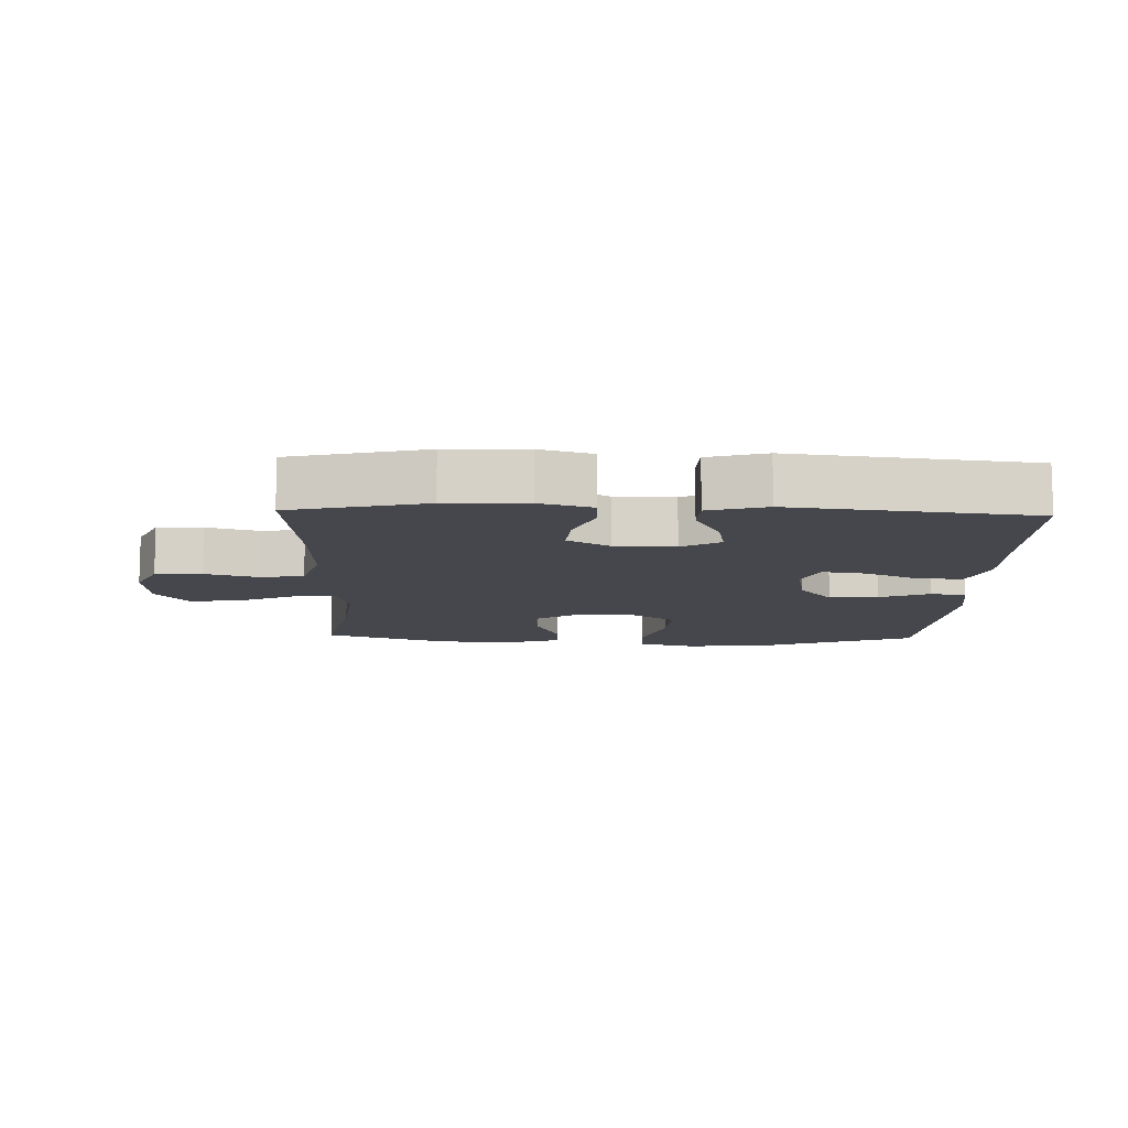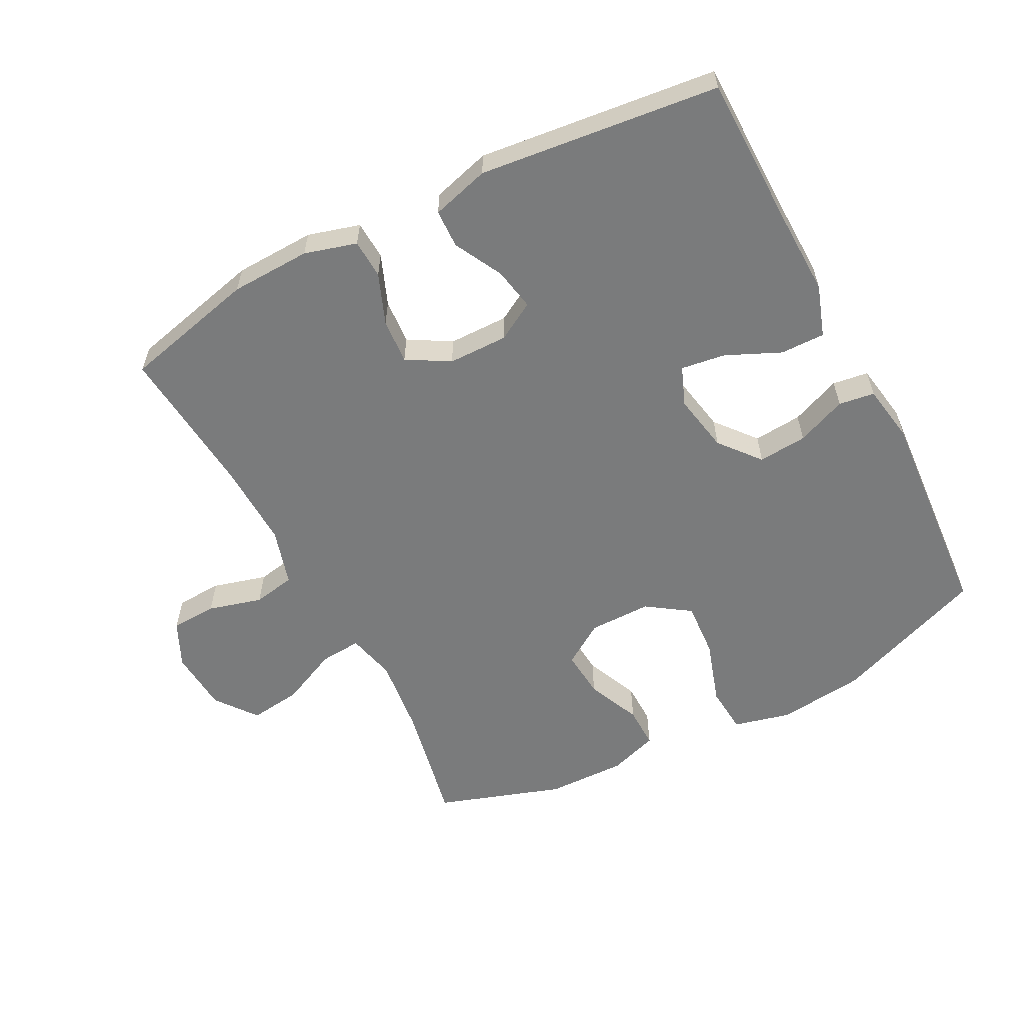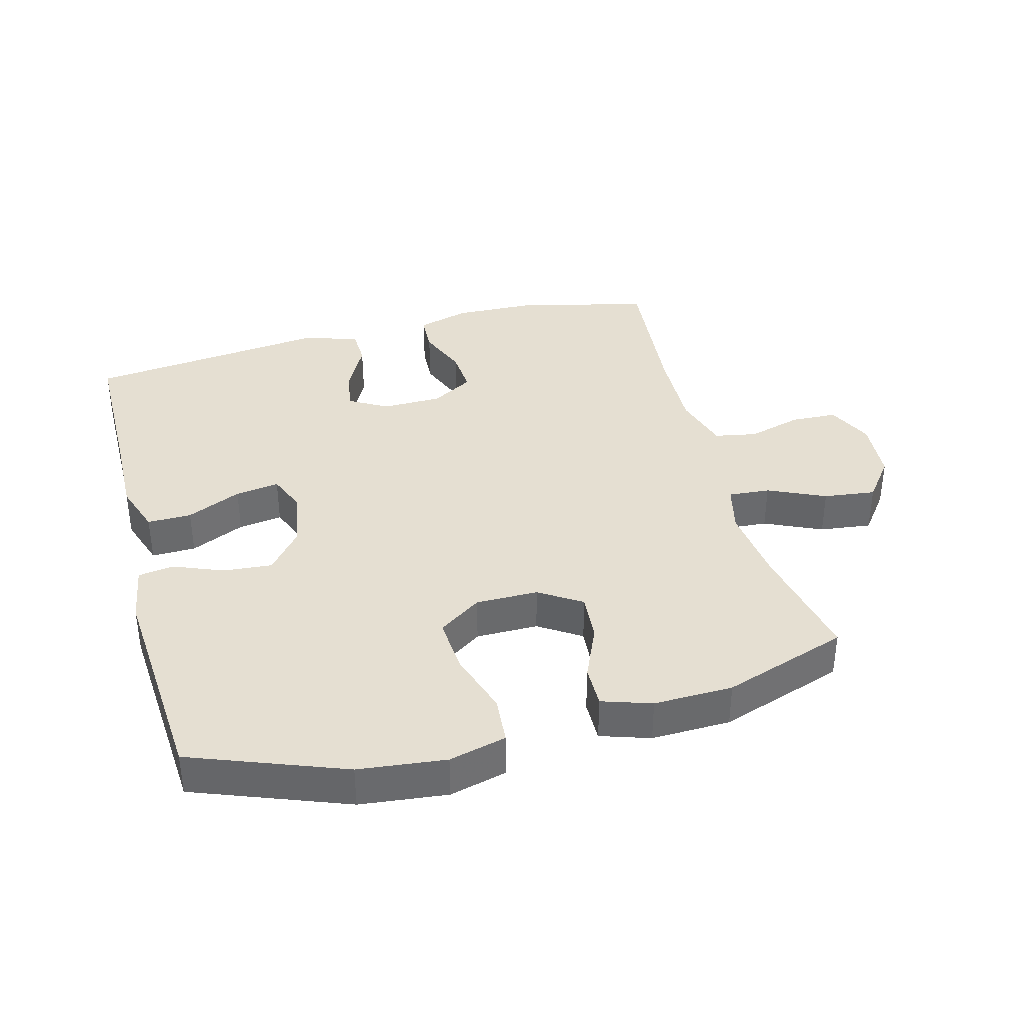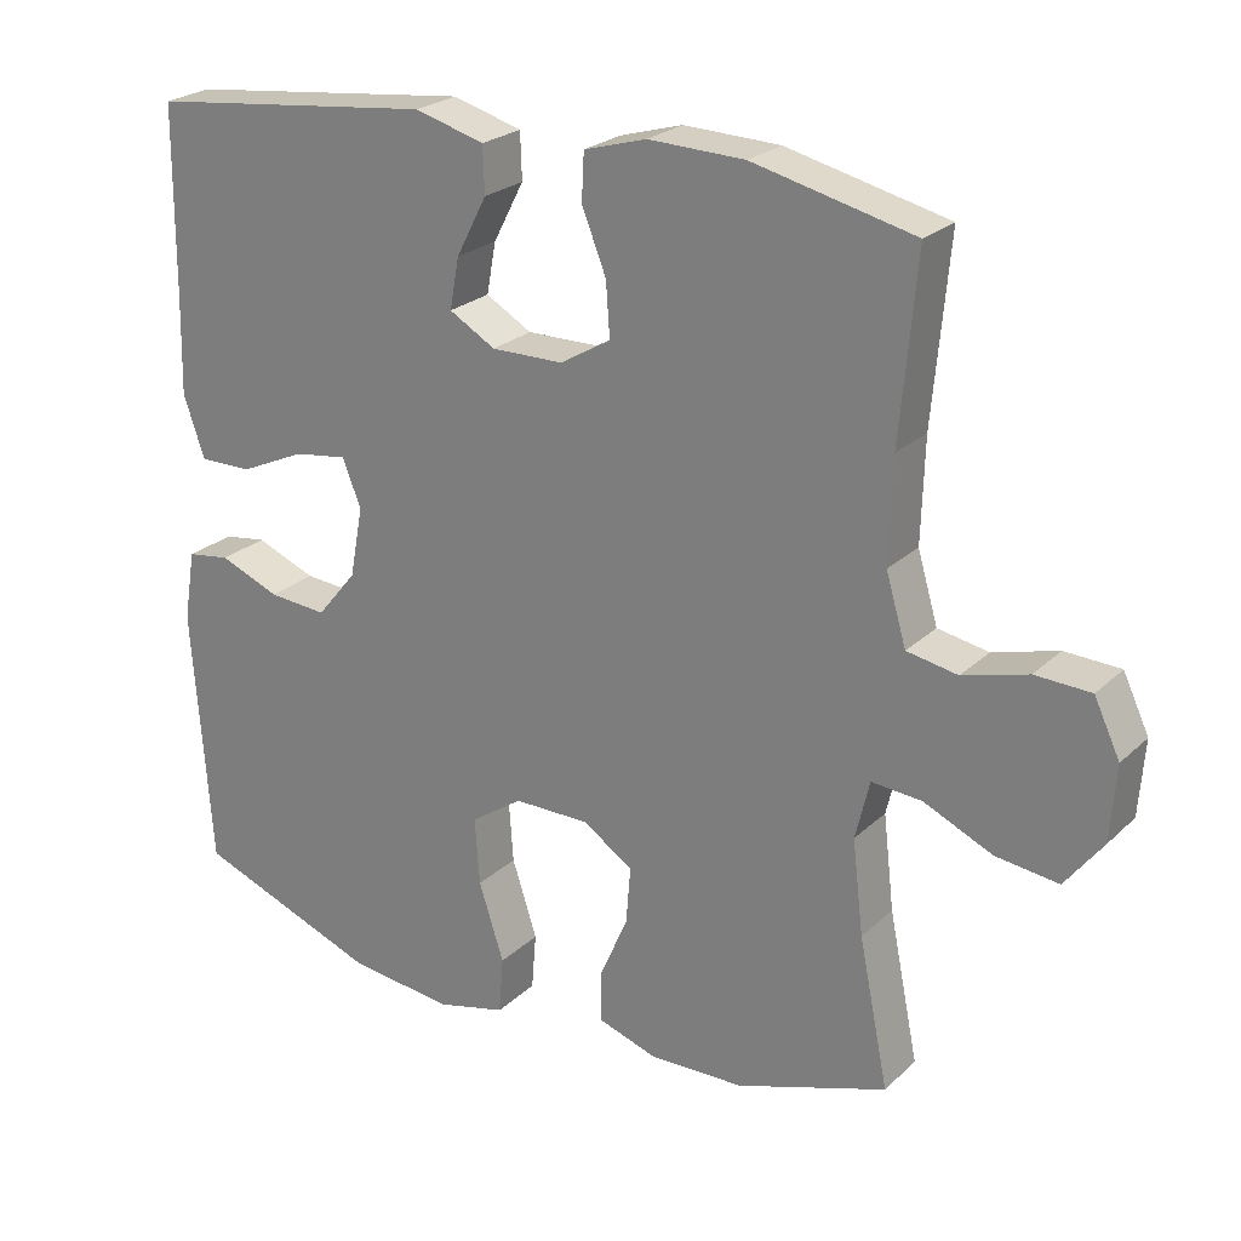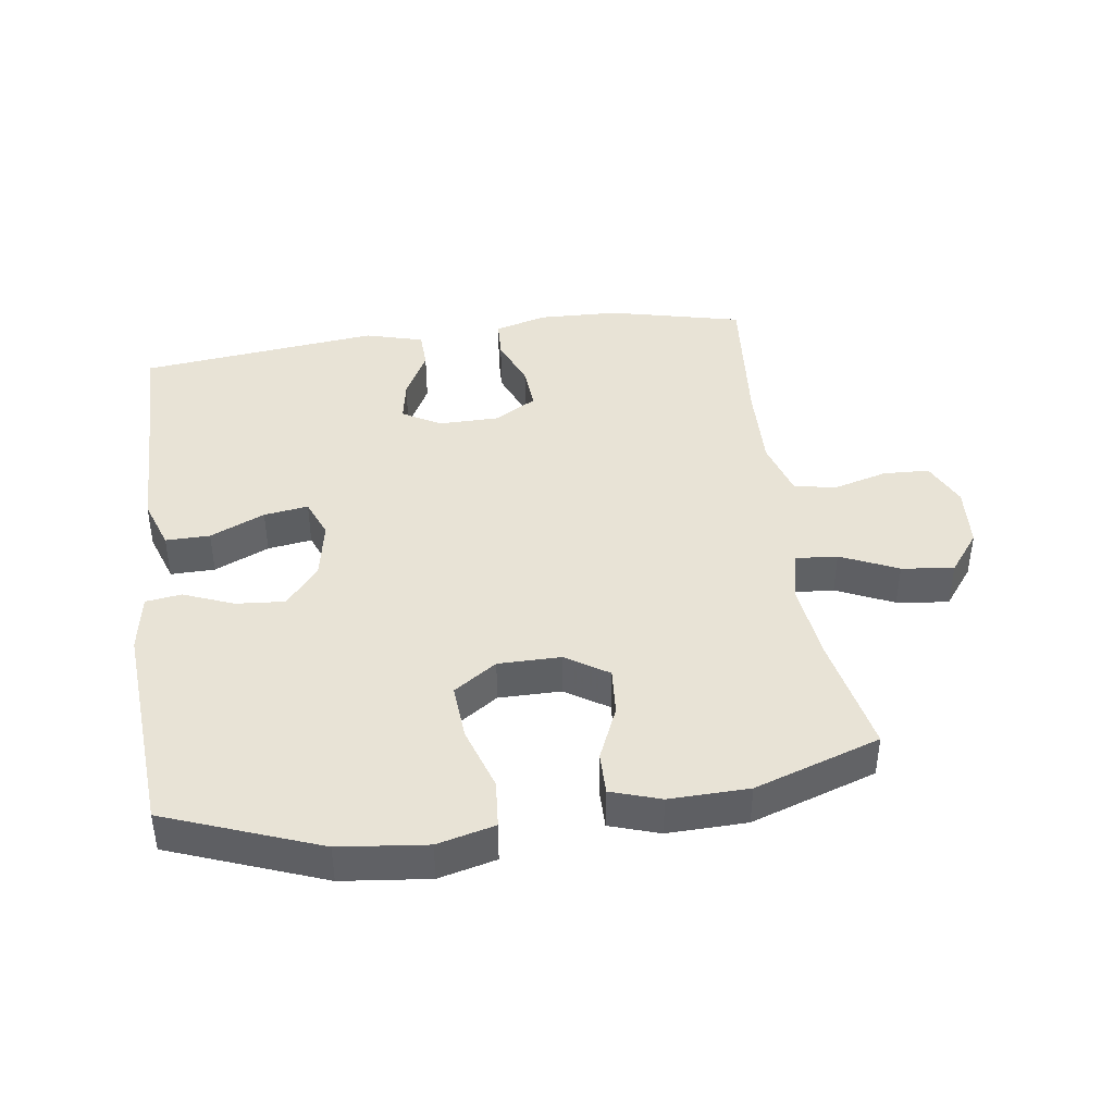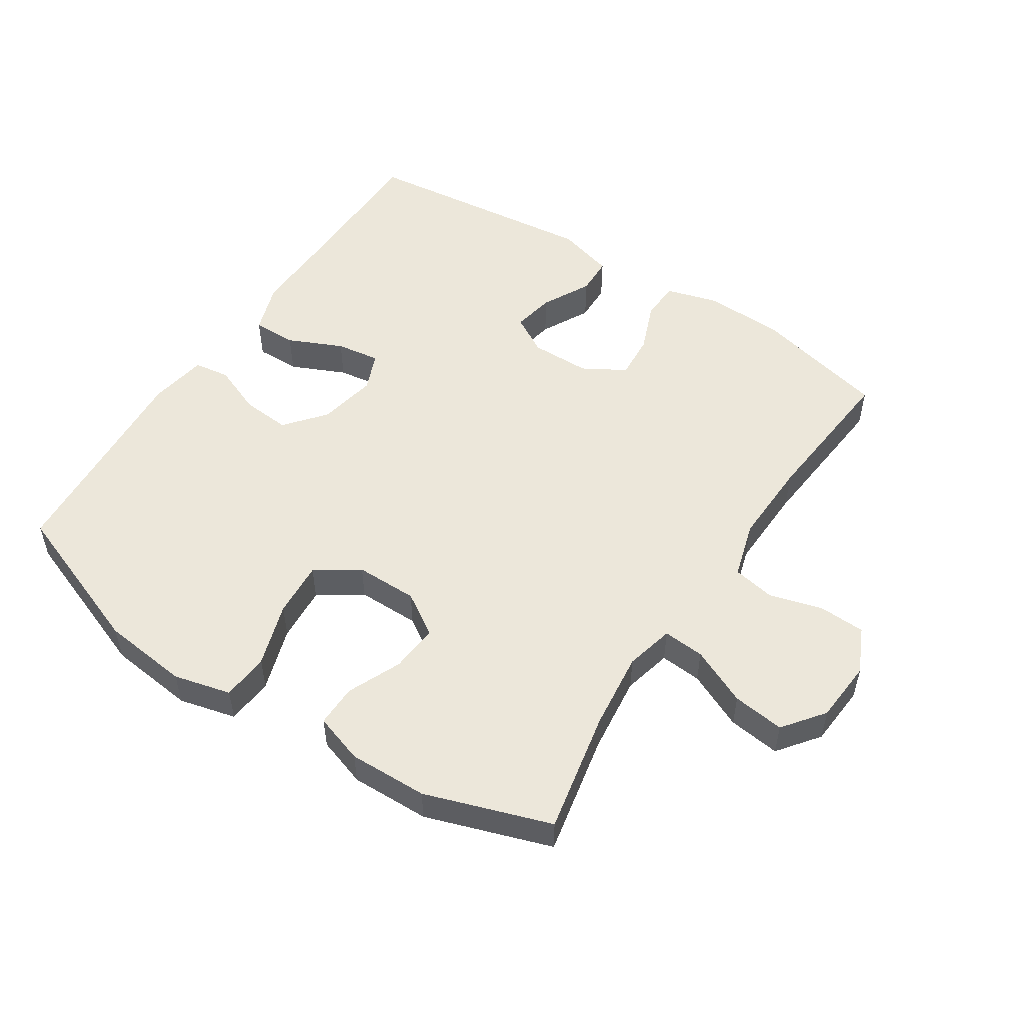
<metadata>
{"format":"obj","ext":"obj","renderer":"f3d","projection":"perspective","resolution":1024,"background":"white","views":[{"elev":-11.0,"azim":-1.9,"up":"+Y"},{"elev":-58.3,"azim":27.6,"up":"+Y"},{"elev":37.4,"azim":165.1,"up":"+Y"},{"elev":24.1,"azim":-146.1,"up":"+Z"},{"elev":41.9,"azim":172.0,"up":"+Y"},{"elev":52.3,"azim":-146.8,"up":"+Y"}]}
</metadata>
<code>
v 0.5 0.07 -0.5
v 0.265 0.07 -0.589
v 0.131 0.07 -0.604
v 0.043 0.07 -0.582
v 0.037 0.07 -0.509
v 0.069 0.07 -0.41
v 0.075 0.07 -0.324
v 0.009 0.07 -0.279
v -0.087 0.07 -0.279
v -0.152 0.07 -0.321
v -0.146 0.07 -0.395
v -0.11 0.07 -0.478
v -0.109 0.07 -0.543
v -0.185 0.07 -0.568
v -0.307 0.07 -0.565
v -0.5 0.07 -0.5
v -0.462 0.07 -0.312
v -0.448 0.07 -0.192
v -0.466 0.07 -0.117
v -0.53 0.07 -0.122
v -0.618 0.07 -0.162
v -0.698 0.07 -0.172
v -0.746 0.07 -0.109
v -0.753 0.07 -0.013
v -0.72 0.07 0.057
v -0.649 0.07 0.06
v -0.566 0.07 0.037
v -0.501 0.07 0.049
v -0.475 0.07 0.137
v -0.479 0.07 0.268
v -0.5 0.07 0.5
v -0.294 0.07 0.549
v -0.171 0.07 0.553
v -0.091 0.07 0.53
v -0.088 0.07 0.47
v -0.119 0.07 0.392
v -0.124 0.07 0.323
v -0.059 0.07 0.285
v 0.033 0.07 0.284
v 0.092 0.07 0.318
v 0.08 0.07 0.383
v 0.041 0.07 0.458
v 0.043 0.07 0.517
v 0.132 0.07 0.542
v 0.5 0.07 0.5
v 0.502 0.07 0.261
v 0.505 0.07 0.136
v 0.478 0.07 0.057
v 0.41 0.07 0.058
v 0.326 0.07 0.096
v 0.258 0.07 0.106
v 0.234 0.07 0.046
v 0.251 0.07 -0.044
v 0.302 0.07 -0.106
v 0.377 0.07 -0.1
v 0.454 0.07 -0.069
v 0.509 0.07 -0.077
v 0.524 0.07 -0.167
v 0.5 0 -0.5
v 0.265 0 -0.589
v 0.131 0 -0.604
v 0.043 0 -0.582
v 0.037 0 -0.509
v 0.069 0 -0.41
v 0.075 0 -0.324
v 0.009 0 -0.279
v -0.087 0 -0.279
v -0.152 0 -0.321
v -0.146 0 -0.395
v -0.11 0 -0.478
v -0.109 0 -0.543
v -0.185 0 -0.568
v -0.307 0 -0.565
v -0.5 0 -0.5
v -0.462 0 -0.312
v -0.448 0 -0.192
v -0.466 0 -0.117
v -0.53 0 -0.122
v -0.618 0 -0.162
v -0.698 0 -0.172
v -0.746 0 -0.109
v -0.753 0 -0.013
v -0.72 0 0.057
v -0.649 0 0.06
v -0.566 0 0.037
v -0.501 0 0.049
v -0.475 0 0.137
v -0.479 0 0.268
v -0.5 0 0.5
v -0.294 0 0.549
v -0.171 0 0.553
v -0.091 0 0.53
v -0.088 0 0.47
v -0.119 0 0.392
v -0.124 0 0.323
v -0.059 0 0.285
v 0.033 0 0.284
v 0.092 0 0.318
v 0.08 0 0.383
v 0.041 0 0.458
v 0.043 0 0.517
v 0.132 0 0.542
v 0.5 0 0.5
v 0.502 0 0.261
v 0.505 0 0.136
v 0.478 0 0.057
v 0.41 0 0.058
v 0.326 0 0.096
v 0.258 0 0.106
v 0.234 0 0.046
v 0.251 0 -0.044
v 0.302 0 -0.106
v 0.377 0 -0.1
v 0.454 0 -0.069
v 0.509 0 -0.077
v 0.524 0 -0.167
f 4 5 6
f 3 4 6
f 2 3 6
f 1 2 6
f 58 1 6
f 57 58 6
f 56 57 6
f 55 56 6
f 54 55 6 7
f 53 54 7 8
f 52 53 8 9
f 51 52 9 10
f 48 49 50
f 47 48 50
f 46 47 50
f 46 50 51
f 45 46 51
f 44 45 51
f 43 44 51
f 42 43 51
f 41 42 51
f 40 41 51
f 39 40 51 10
f 34 35 36
f 33 34 36
f 32 33 36
f 31 32 36
f 30 31 36
f 29 30 36 37
f 28 29 37 38
f 25 26 27
f 24 25 27
f 23 24 27
f 22 23 27
f 21 22 27
f 20 21 27
f 19 20 27 28
f 38 39 10
f 28 38 10
f 19 28 10
f 18 19 10
f 15 16 17
f 14 15 17
f 13 14 17
f 12 13 17
f 11 12 17
f 10 11 17 18
f 64 63 62
f 64 62 61
f 64 61 60
f 64 60 59
f 64 59 116
f 64 116 115
f 64 115 114
f 64 114 113
f 65 64 113 112
f 66 65 112 111
f 67 66 111 110
f 68 67 110 109
f 108 107 106
f 108 106 105
f 108 105 104
f 109 108 104
f 109 104 103
f 109 103 102
f 109 102 101
f 109 101 100
f 109 100 99
f 109 99 98
f 68 109 98 97
f 94 93 92
f 94 92 91
f 94 91 90
f 94 90 89
f 94 89 88
f 95 94 88 87
f 96 95 87 86
f 85 84 83
f 85 83 82
f 85 82 81
f 85 81 80
f 85 80 79
f 85 79 78
f 86 85 78 77
f 68 97 96
f 68 96 86
f 68 86 77
f 68 77 76
f 75 74 73
f 75 73 72
f 75 72 71
f 75 71 70
f 75 70 69
f 76 75 69 68
f 1 59 60 2
f 2 60 61 3
f 3 61 62 4
f 4 62 63 5
f 5 63 64 6
f 6 64 65 7
f 7 65 66 8
f 8 66 67 9
f 9 67 68 10
f 10 68 69 11
f 11 69 70 12
f 12 70 71 13
f 13 71 72 14
f 14 72 73 15
f 15 73 74 16
f 16 74 75 17
f 17 75 76 18
f 18 76 77 19
f 19 77 78 20
f 20 78 79 21
f 21 79 80 22
f 22 80 81 23
f 23 81 82 24
f 24 82 83 25
f 25 83 84 26
f 26 84 85 27
f 27 85 86 28
f 28 86 87 29
f 29 87 88 30
f 30 88 89 31
f 31 89 90 32
f 32 90 91 33
f 33 91 92 34
f 34 92 93 35
f 35 93 94 36
f 36 94 95 37
f 37 95 96 38
f 38 96 97 39
f 39 97 98 40
f 40 98 99 41
f 41 99 100 42
f 42 100 101 43
f 43 101 102 44
f 44 102 103 45
f 45 103 104 46
f 46 104 105 47
f 47 105 106 48
f 48 106 107 49
f 49 107 108 50
f 50 108 109 51
f 51 109 110 52
f 52 110 111 53
f 53 111 112 54
f 54 112 113 55
f 55 113 114 56
f 56 114 115 57
f 57 115 116 58
f 58 116 59 1

</code>
